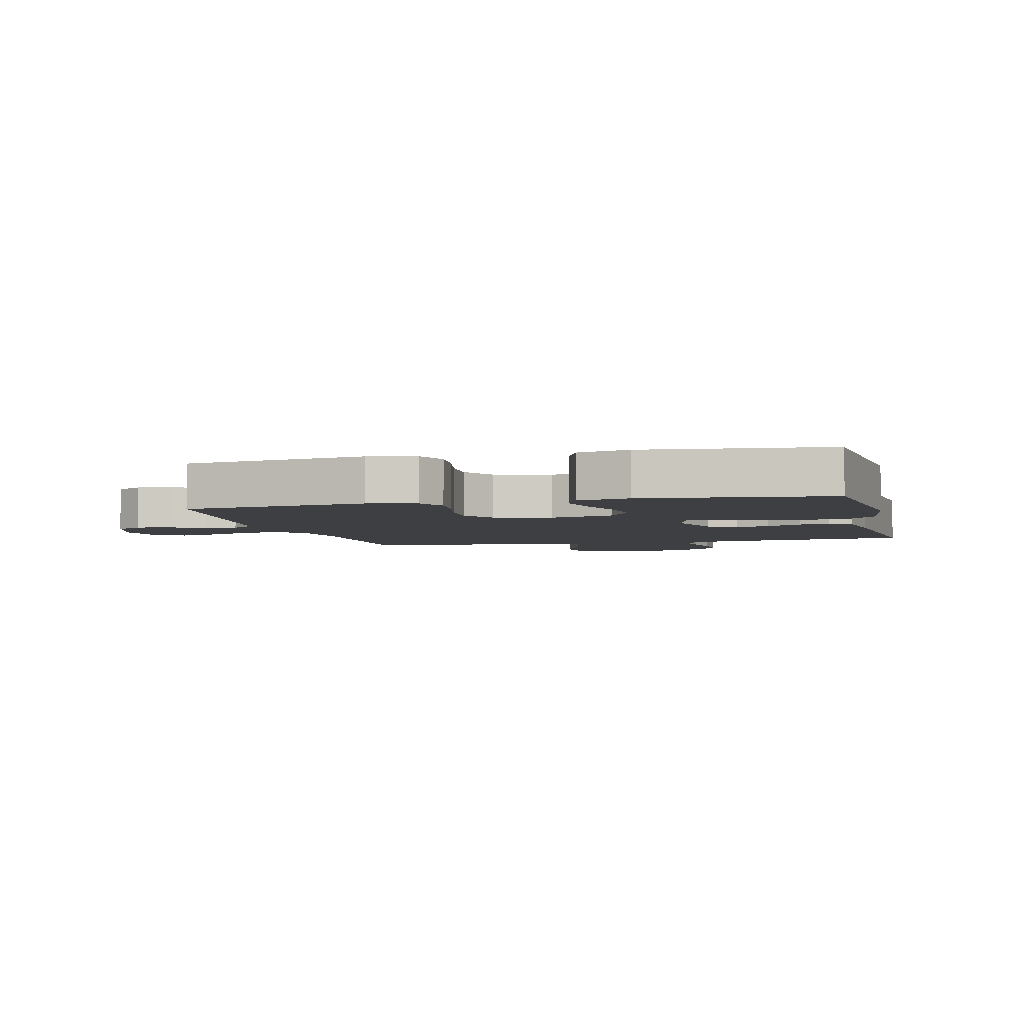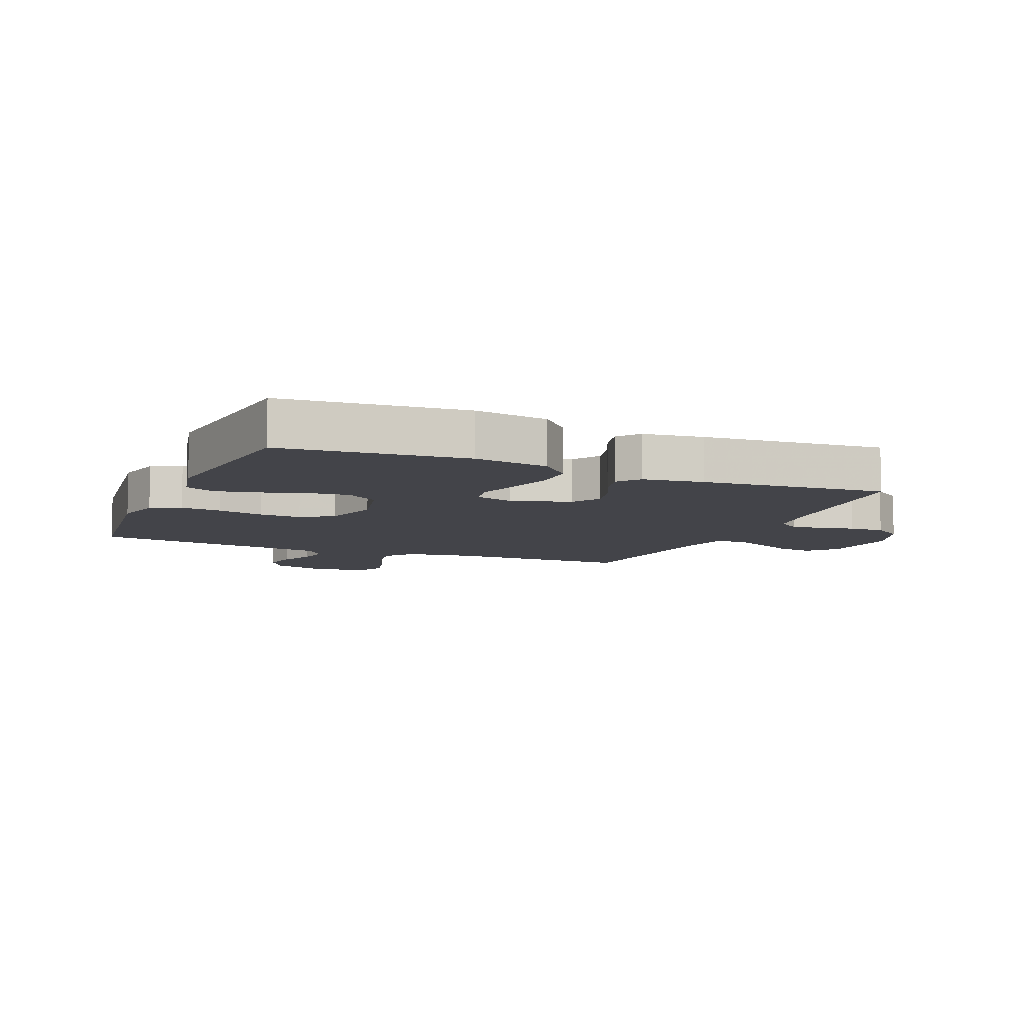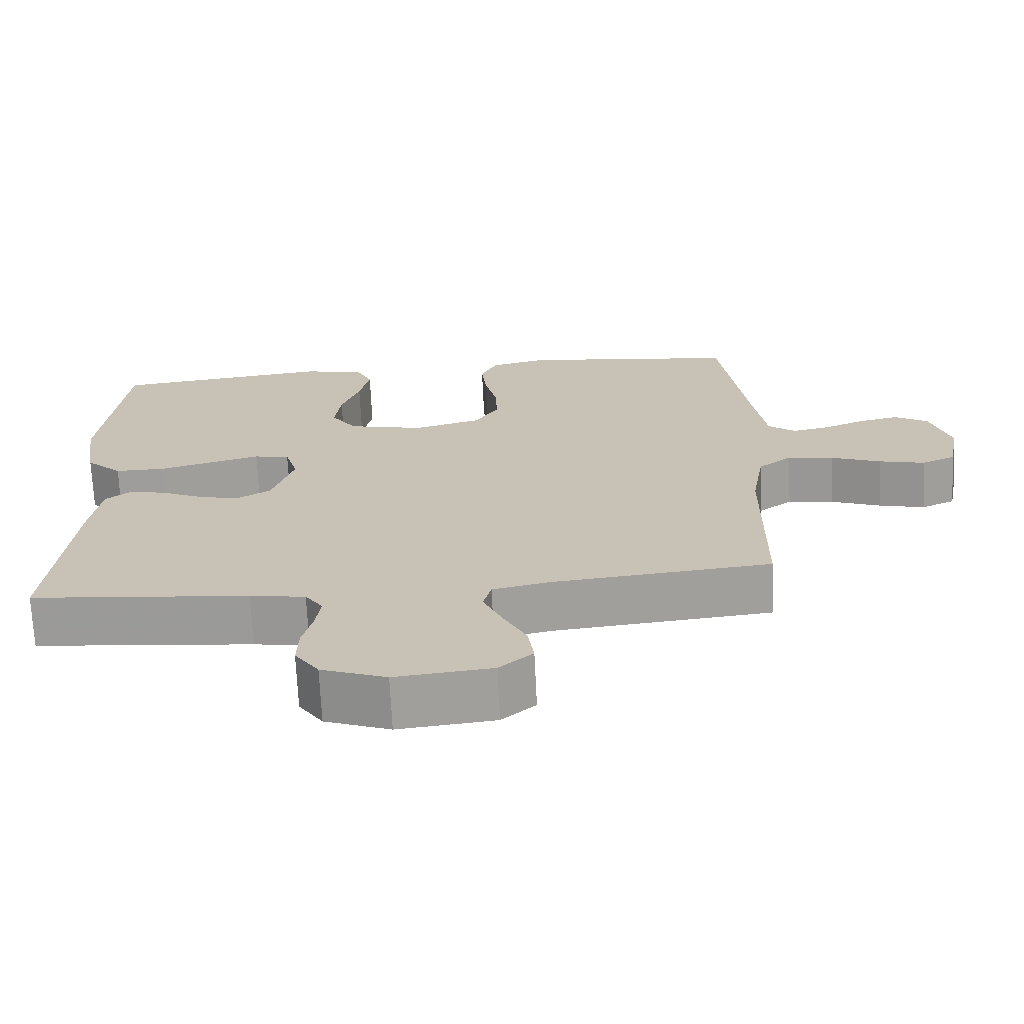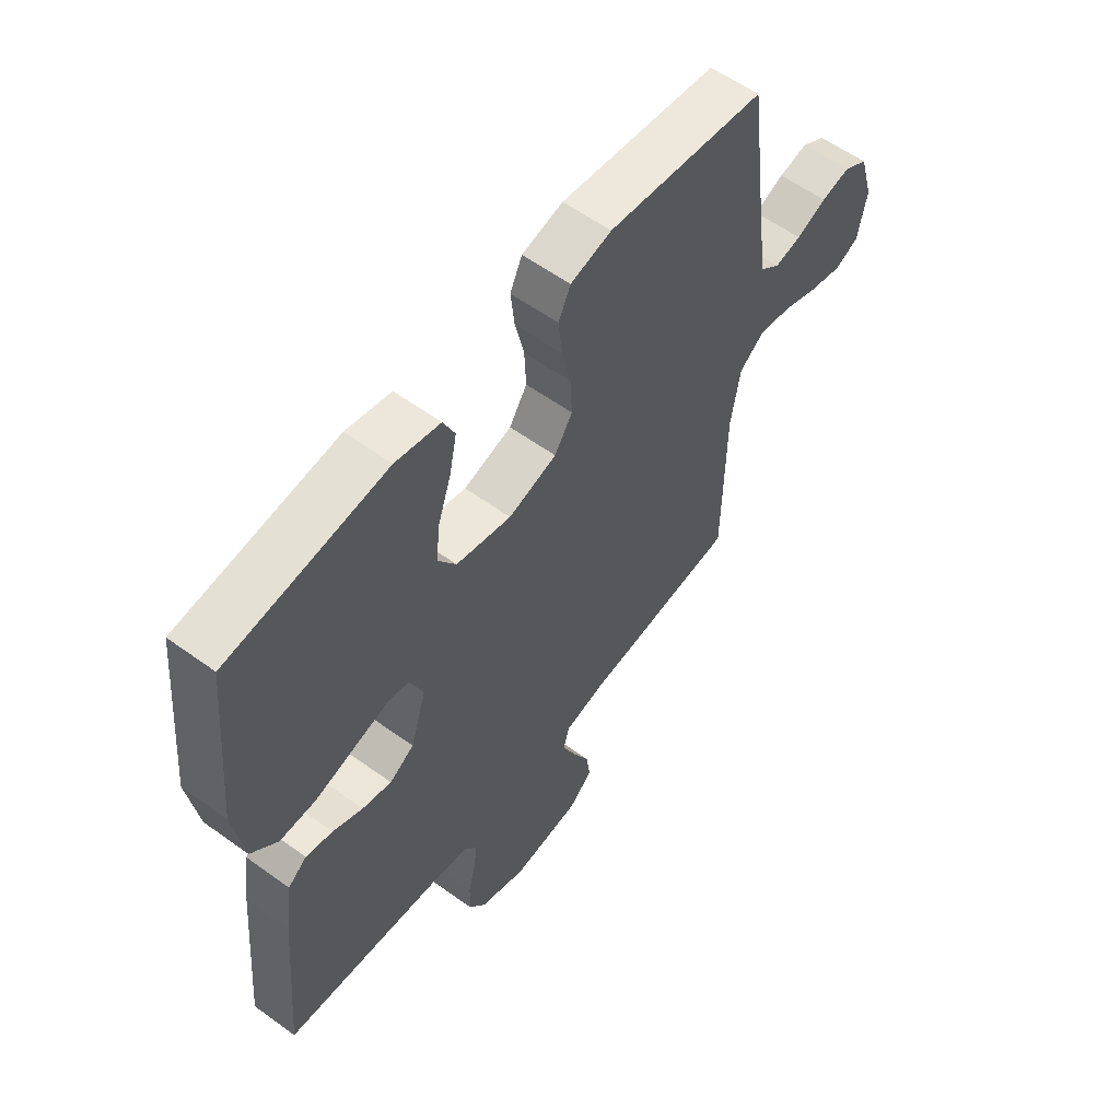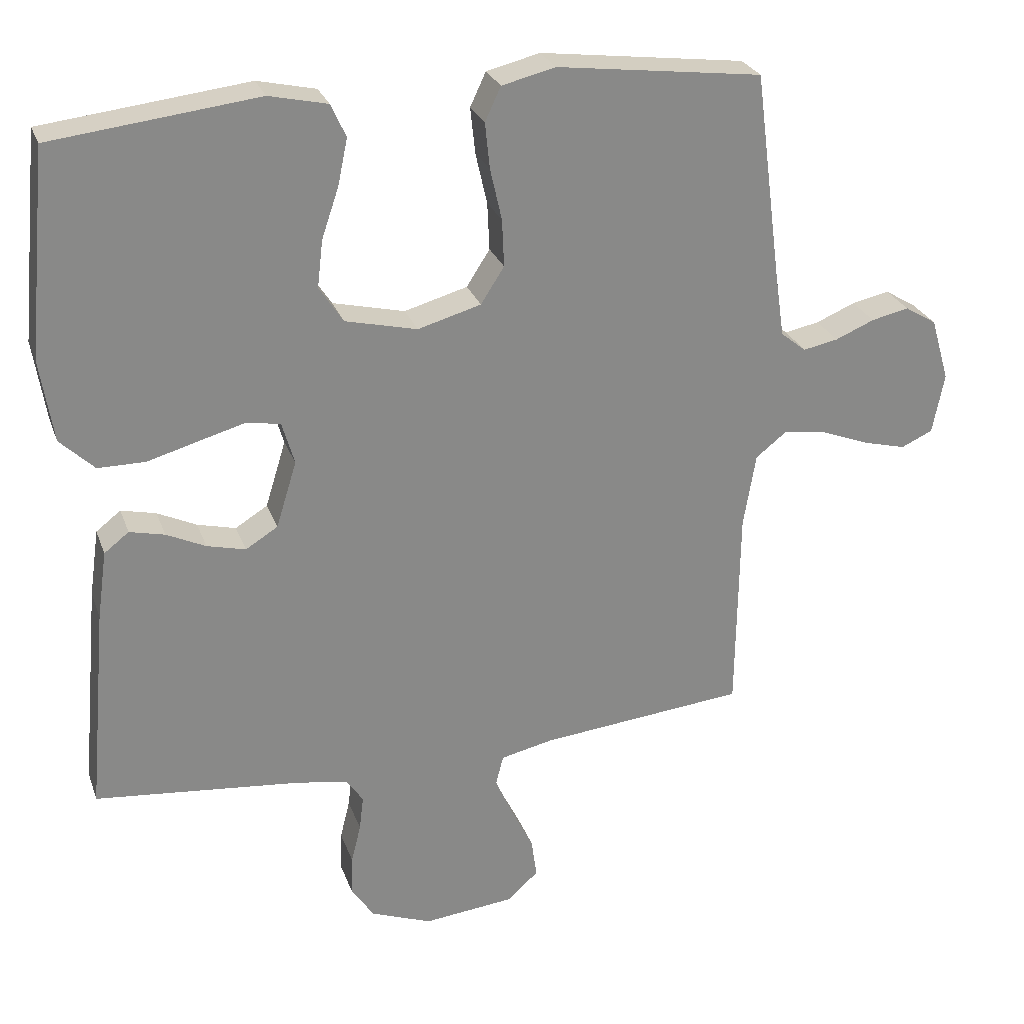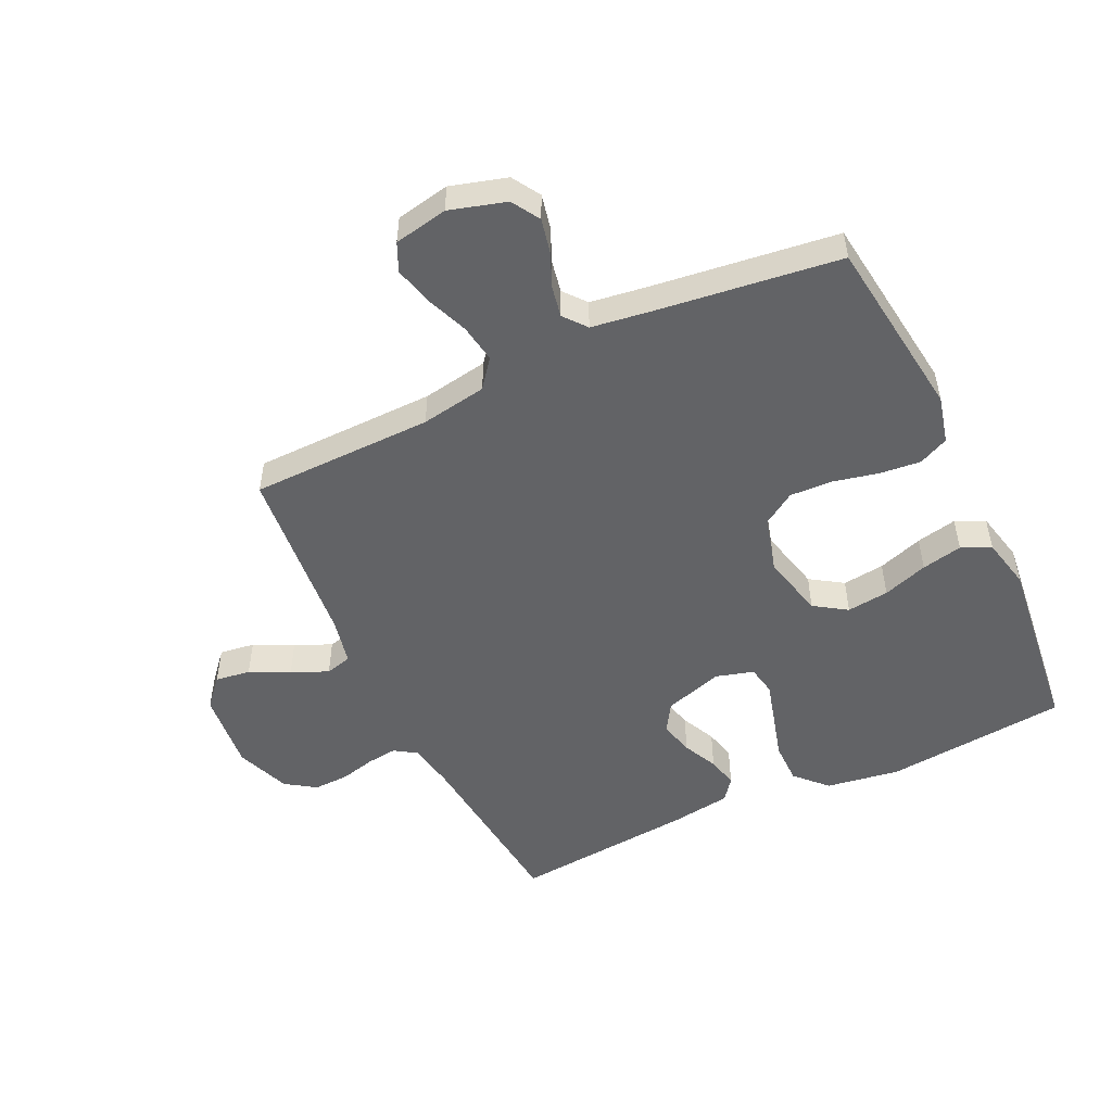
<metadata>
{"format":"obj","ext":"obj","renderer":"f3d","projection":"perspective","resolution":1024,"background":"white","views":[{"elev":-4.2,"azim":14.2,"up":"+Y"},{"elev":-8.4,"azim":67.0,"up":"+Y"},{"elev":-70.5,"azim":-177.2,"up":"+Z"},{"elev":58.1,"azim":126.9,"up":"+Z"},{"elev":26.7,"azim":162.6,"up":"+Z"},{"elev":-50.9,"azim":-64.5,"up":"+Y"}]}
</metadata>
<code>
v -0.5 0.07 0.5
v -0.2 0.07 0.538
v -0.122 0.07 0.519
v -0.099 0.07 0.47
v -0.106 0.07 0.403
v -0.123 0.07 0.328
v -0.126 0.07 0.259
v -0.092 0.07 0.206
v 0 0.07 0.18
v 0.105 0.07 0.205
v 0.14 0.07 0.258
v 0.132 0.07 0.327
v 0.107 0.07 0.401
v 0.093 0.07 0.468
v 0.115 0.07 0.516
v 0.2 0.07 0.535
v 0.5 0.07 0.5
v 0.529 0.07 0.2
v 0.51 0.07 0.079
v 0.46 0.07 0.031
v 0.391 0.07 0.031
v 0.317 0.07 0.052
v 0.249 0.07 0.071
v 0.2 0.07 0.062
v 0.182 0.07 0
v 0.212 0.07 -0.097
v 0.259 0.07 -0.126
v 0.315 0.07 -0.112
v 0.372 0.07 -0.085
v 0.423 0.07 -0.073
v 0.459 0.07 -0.101
v 0.473 0.07 -0.2
v 0.5 0.07 -0.5
v 0.2 0.07 -0.53
v 0.124 0.07 -0.543
v 0.1 0.07 -0.579
v 0.106 0.07 -0.629
v 0.12 0.07 -0.686
v 0.122 0.07 -0.744
v 0.089 0.07 -0.793
v 0 0.07 -0.827
v -0.132 0.07 -0.813
v -0.178 0.07 -0.772
v -0.17 0.07 -0.714
v -0.138 0.07 -0.65
v -0.112 0.07 -0.59
v -0.123 0.07 -0.547
v -0.2 0.07 -0.53
v -0.5 0.07 -0.5
v -0.504 0.07 -0.2
v -0.522 0.07 -0.092
v -0.568 0.07 -0.056
v -0.631 0.07 -0.066
v -0.7 0.07 -0.093
v -0.763 0.07 -0.109
v -0.809 0.07 -0.088
v -0.826 0.07 0
v -0.799 0.07 0.092
v -0.753 0.07 0.12
v -0.698 0.07 0.108
v -0.641 0.07 0.084
v -0.59 0.07 0.074
v -0.553 0.07 0.104
v -0.539 0.07 0.2
v -0.5 0 0.5
v -0.2 0 0.538
v -0.122 0 0.519
v -0.099 0 0.47
v -0.106 0 0.403
v -0.123 0 0.328
v -0.126 0 0.259
v -0.092 0 0.206
v 0 0 0.18
v 0.105 0 0.205
v 0.14 0 0.258
v 0.132 0 0.327
v 0.107 0 0.401
v 0.093 0 0.468
v 0.115 0 0.516
v 0.2 0 0.535
v 0.5 0 0.5
v 0.529 0 0.2
v 0.51 0 0.079
v 0.46 0 0.031
v 0.391 0 0.031
v 0.317 0 0.052
v 0.249 0 0.071
v 0.2 0 0.062
v 0.182 0 0
v 0.212 0 -0.097
v 0.259 0 -0.126
v 0.315 0 -0.112
v 0.372 0 -0.085
v 0.423 0 -0.073
v 0.459 0 -0.101
v 0.473 0 -0.2
v 0.5 0 -0.5
v 0.2 0 -0.53
v 0.124 0 -0.543
v 0.1 0 -0.579
v 0.106 0 -0.629
v 0.12 0 -0.686
v 0.122 0 -0.744
v 0.089 0 -0.793
v 0 0 -0.827
v -0.132 0 -0.813
v -0.178 0 -0.772
v -0.17 0 -0.714
v -0.138 0 -0.65
v -0.112 0 -0.59
v -0.123 0 -0.547
v -0.2 0 -0.53
v -0.5 0 -0.5
v -0.504 0 -0.2
v -0.522 0 -0.092
v -0.568 0 -0.056
v -0.631 0 -0.066
v -0.7 0 -0.093
v -0.763 0 -0.109
v -0.809 0 -0.088
v -0.826 0 0
v -0.799 0 0.092
v -0.753 0 0.12
v -0.698 0 0.108
v -0.641 0 0.084
v -0.59 0 0.074
v -0.553 0 0.104
v -0.539 0 0.2
f 58 59 60 61
f 58 61 62
f 57 58 62
f 56 57 62
f 53 54 55 56
f 52 53 56 62
f 51 52 62 63
f 48 49 50
f 47 48 50 51
f 42 43 44 45
f 42 45 46
f 41 42 46
f 40 41 46 47
f 37 38 39 40
f 36 37 40 47
f 31 32 33 34
f 31 34 35
f 28 29 30 31
f 27 28 31 35
f 26 27 35 36
f 19 20 21 22
f 19 22 23
f 18 19 23
f 17 18 23 24
f 15 16 17 24
f 12 13 14 15
f 11 12 15 24
f 3 4 5 6
f 3 6 7
f 64 1 2 3
f 64 3 7
f 63 64 7 8
f 51 63 8 9
f 47 51 9 10
f 25 26 36 47
f 24 25 47
f 10 11 24 47
f 125 124 123 122
f 126 125 122
f 126 122 121
f 126 121 120
f 120 119 118 117
f 126 120 117 116
f 127 126 116 115
f 114 113 112
f 115 114 112 111
f 109 108 107 106
f 110 109 106
f 110 106 105
f 111 110 105 104
f 104 103 102 101
f 111 104 101 100
f 98 97 96 95
f 99 98 95
f 95 94 93 92
f 99 95 92 91
f 100 99 91 90
f 86 85 84 83
f 87 86 83
f 87 83 82
f 88 87 82 81
f 88 81 80 79
f 79 78 77 76
f 88 79 76 75
f 70 69 68 67
f 71 70 67
f 67 66 65 128
f 71 67 128
f 72 71 128 127
f 73 72 127 115
f 74 73 115 111
f 111 100 90 89
f 111 89 88
f 111 88 75 74
f 1 65 66 2
f 2 66 67 3
f 3 67 68 4
f 4 68 69 5
f 5 69 70 6
f 6 70 71 7
f 7 71 72 8
f 8 72 73 9
f 9 73 74 10
f 10 74 75 11
f 11 75 76 12
f 12 76 77 13
f 13 77 78 14
f 14 78 79 15
f 15 79 80 16
f 16 80 81 17
f 17 81 82 18
f 18 82 83 19
f 19 83 84 20
f 20 84 85 21
f 21 85 86 22
f 22 86 87 23
f 23 87 88 24
f 24 88 89 25
f 25 89 90 26
f 26 90 91 27
f 27 91 92 28
f 28 92 93 29
f 29 93 94 30
f 30 94 95 31
f 31 95 96 32
f 32 96 97 33
f 33 97 98 34
f 34 98 99 35
f 35 99 100 36
f 36 100 101 37
f 37 101 102 38
f 38 102 103 39
f 39 103 104 40
f 40 104 105 41
f 41 105 106 42
f 42 106 107 43
f 43 107 108 44
f 44 108 109 45
f 45 109 110 46
f 46 110 111 47
f 47 111 112 48
f 48 112 113 49
f 49 113 114 50
f 50 114 115 51
f 51 115 116 52
f 52 116 117 53
f 53 117 118 54
f 54 118 119 55
f 55 119 120 56
f 56 120 121 57
f 57 121 122 58
f 58 122 123 59
f 59 123 124 60
f 60 124 125 61
f 61 125 126 62
f 62 126 127 63
f 63 127 128 64
f 64 128 65 1

</code>
